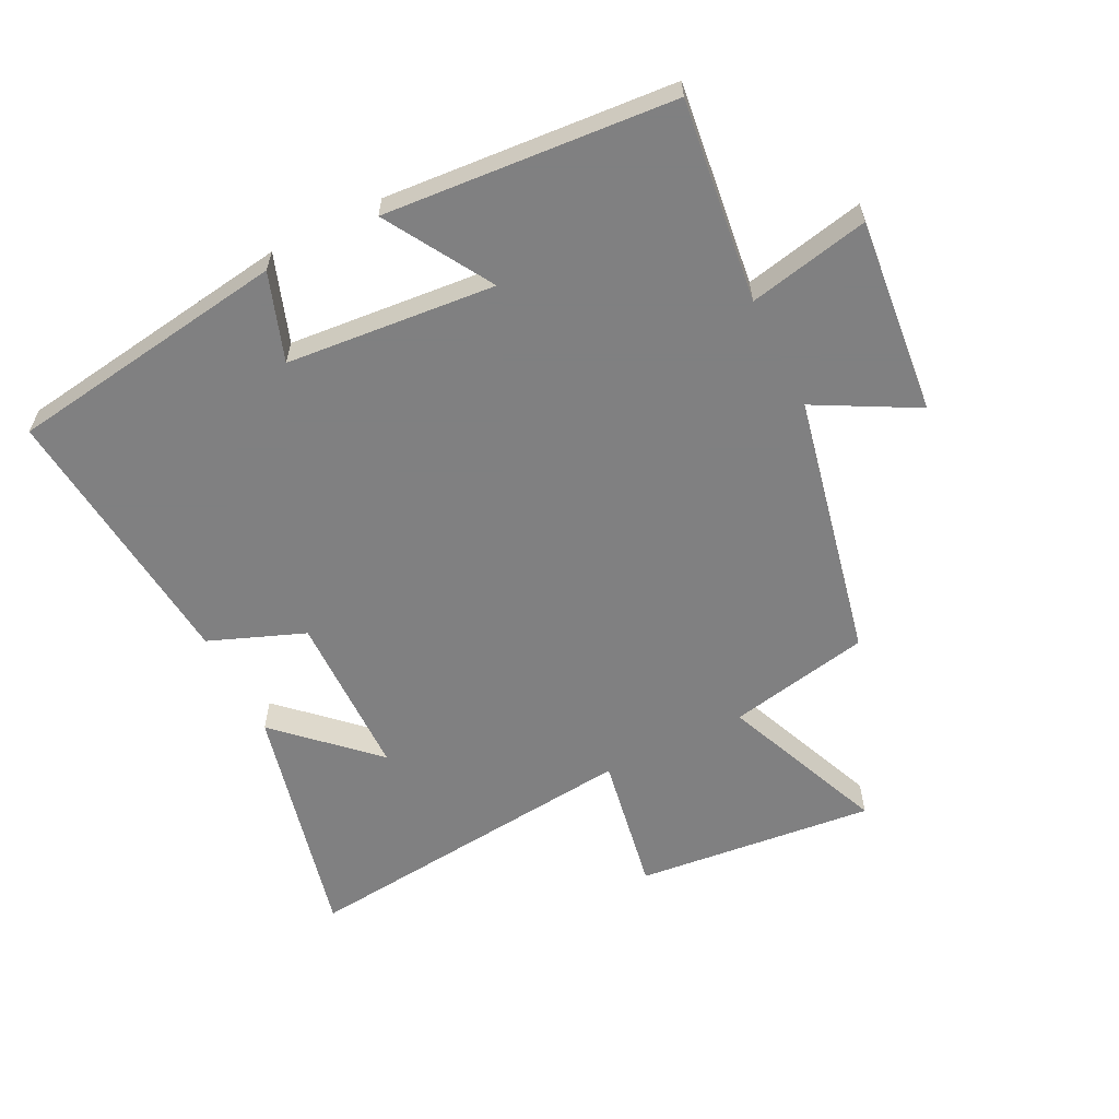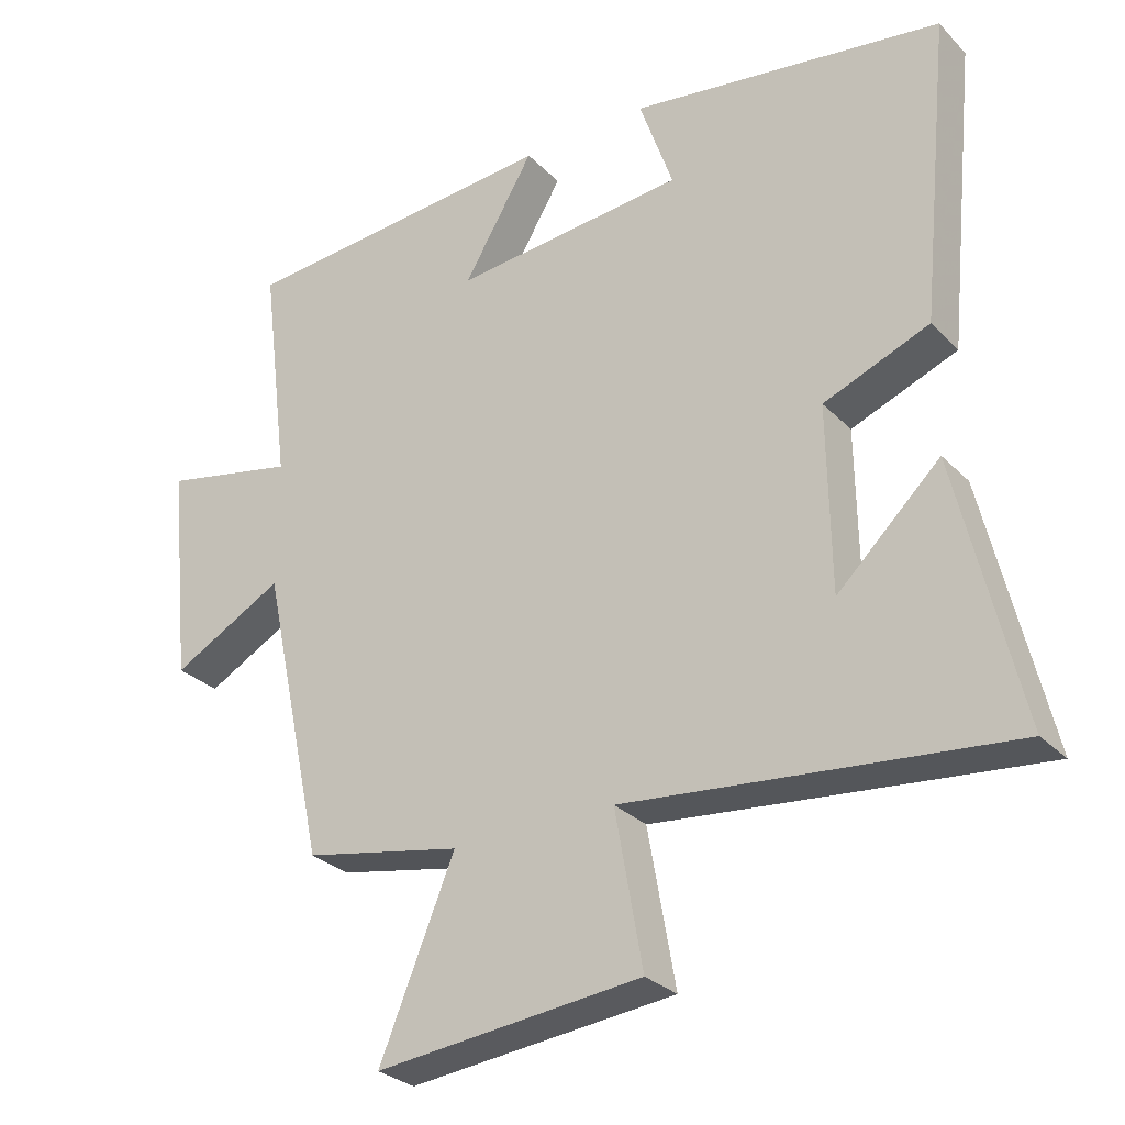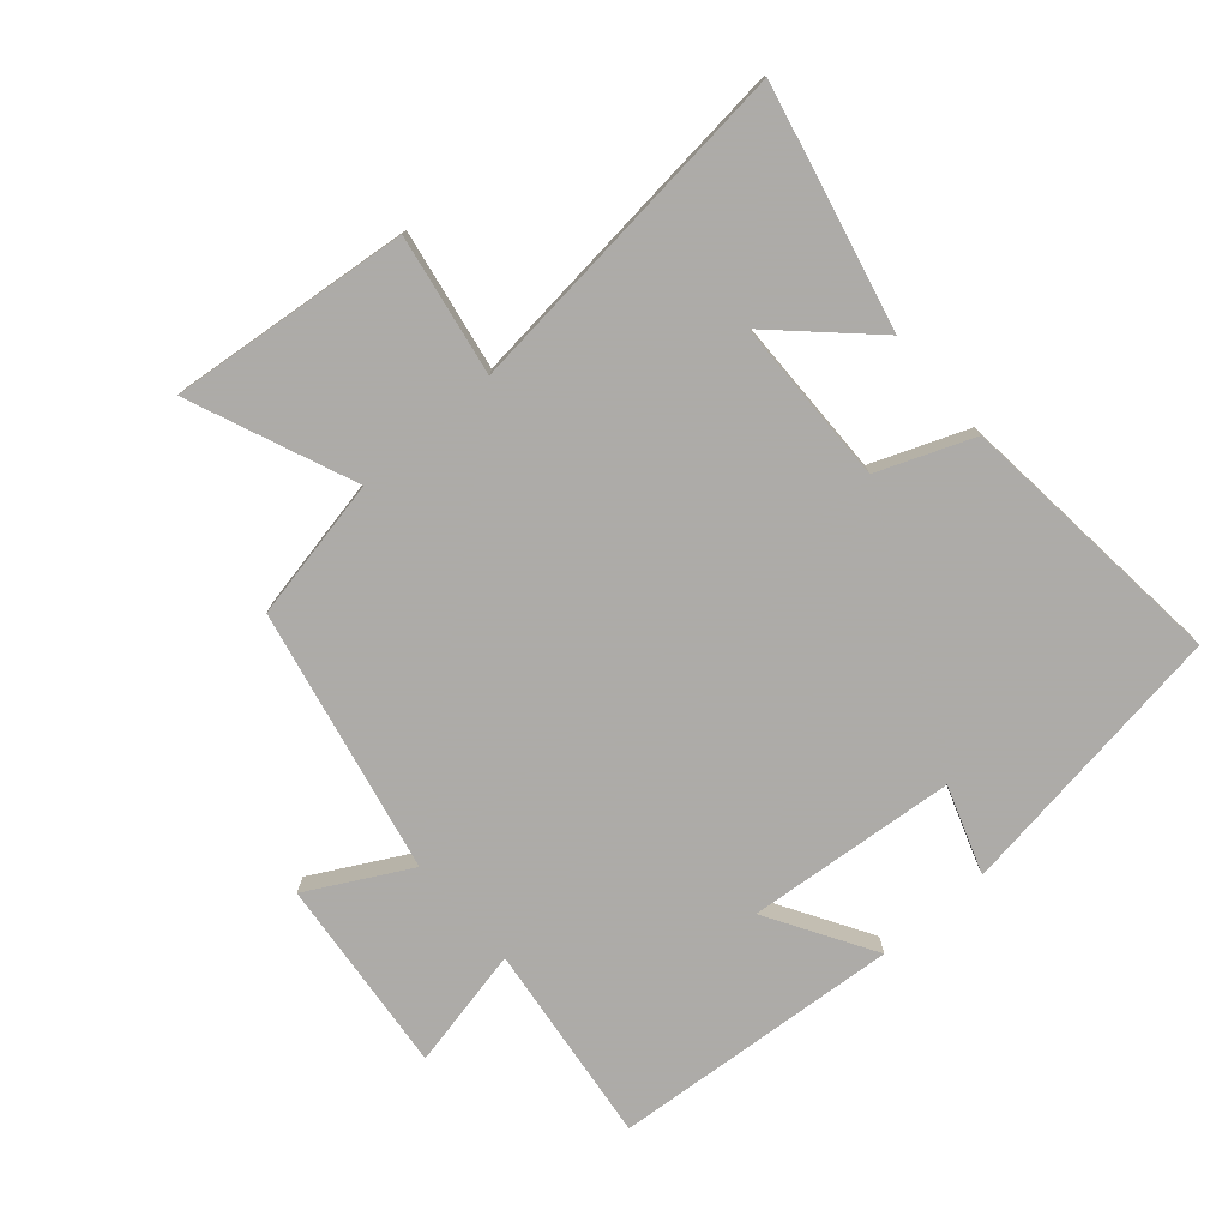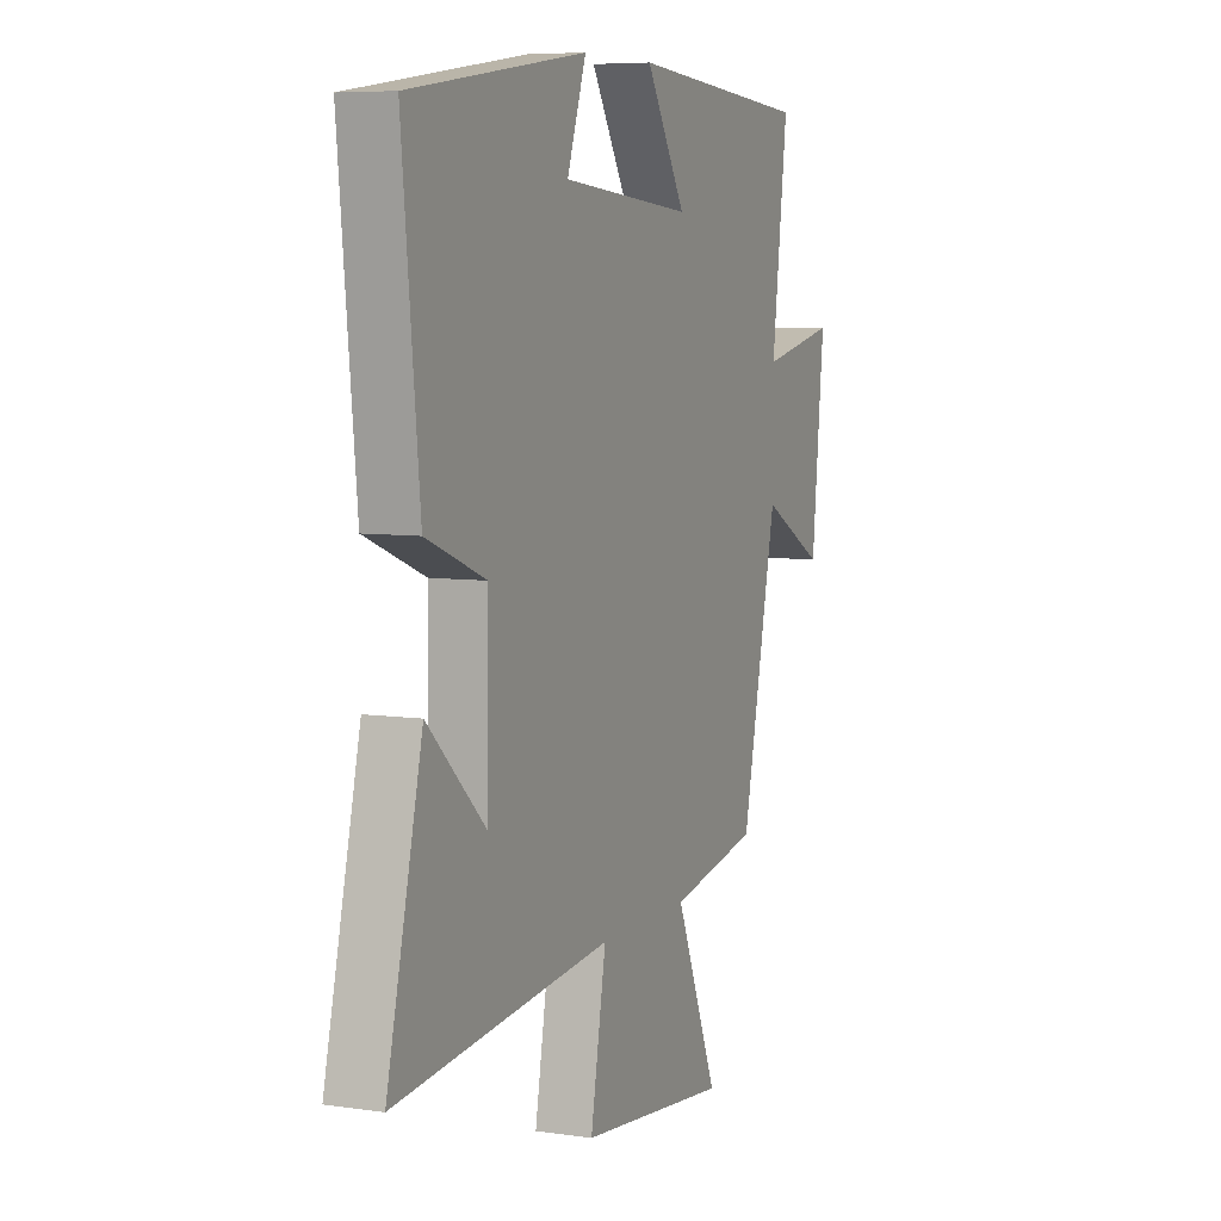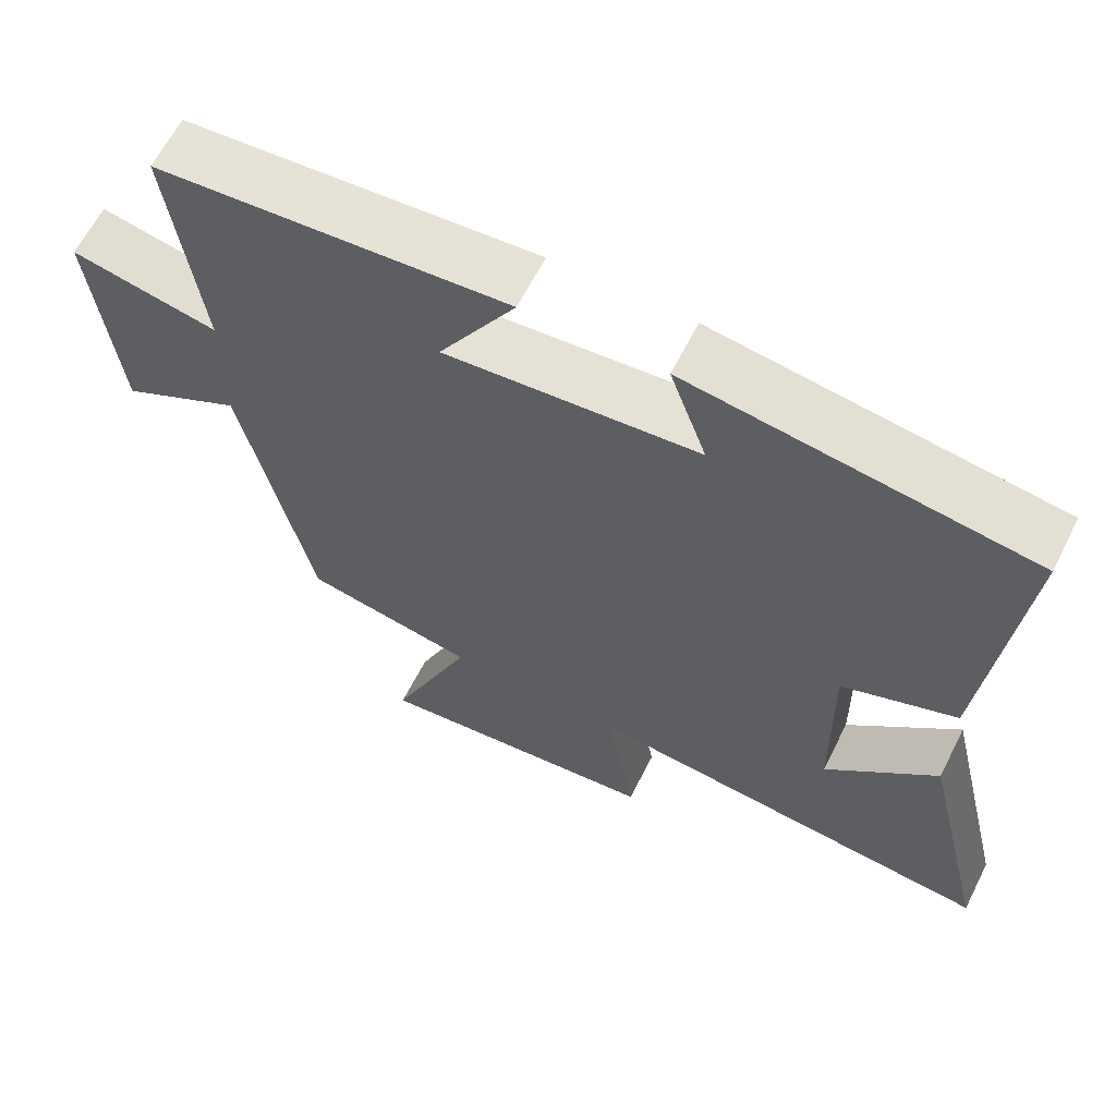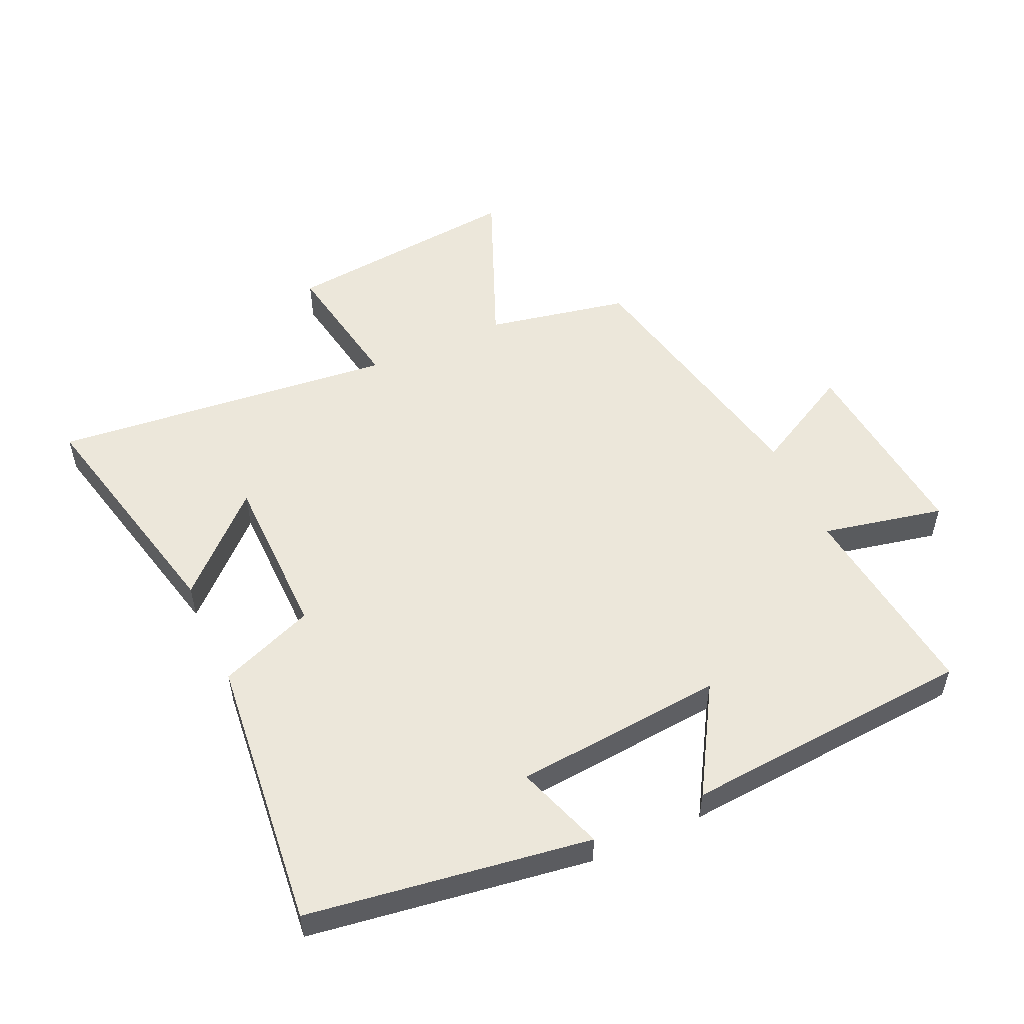
<metadata>
{"format":"obj","ext":"obj","renderer":"f3d","projection":"perspective","resolution":1024,"background":"white","views":[{"elev":-60.0,"azim":26.7,"up":"+Y"},{"elev":-28.7,"azim":-145.5,"up":"+Z"},{"elev":-76.5,"azim":-138.9,"up":"+Y"},{"elev":6.7,"azim":-66.7,"up":"+Z"},{"elev":63.4,"azim":-153.2,"up":"+Z"},{"elev":53.2,"azim":-24.3,"up":"+Y"}]}
</metadata>
<code>
v -0.543 0.07 0.436
v -0.099 0.07 0.5
v -0.147 0.07 0.362
v 0.183 0.07 0.332
v 0.083 0.07 0.5
v 0.54 0.07 0.464
v 0.5 0.07 0.145
v 0.691 0.07 0.185
v 0.659 0.07 -0.125
v 0.5 0.07 -0.039
v 0.41 0.07 -0.456
v 0.186 0.07 -0.5
v 0.293 0.07 -0.76
v -0.085 0.07 -0.72
v -0.046 0.07 -0.5
v -0.589 0.07 -0.555
v -0.5 0.07 -0.177
v -0.354 0.07 -0.316
v -0.35 0.07 -0.054
v -0.5 0.07 0.005
v -0.543 0 0.436
v -0.099 0 0.5
v -0.147 0 0.362
v 0.183 0 0.332
v 0.083 0 0.5
v 0.54 0 0.464
v 0.5 0 0.145
v 0.691 0 0.185
v 0.659 0 -0.125
v 0.5 0 -0.039
v 0.41 0 -0.456
v 0.186 0 -0.5
v 0.293 0 -0.76
v -0.085 0 -0.72
v -0.046 0 -0.5
v -0.589 0 -0.555
v -0.5 0 -0.177
v -0.354 0 -0.316
v -0.35 0 -0.054
v -0.5 0 0.005
f 19 20 1 2
f 16 17 18
f 15 16 18
f 15 18 19
f 12 13 14 15
f 10 11 12 15
f 10 15 19
f 7 8 9 10
f 7 10 19
f 4 5 6 7
f 3 4 7 19
f 2 3 19
f 22 21 40 39
f 38 37 36
f 38 36 35
f 39 38 35
f 35 34 33 32
f 35 32 31 30
f 39 35 30
f 30 29 28 27
f 39 30 27
f 27 26 25 24
f 39 27 24 23
f 39 23 22
f 1 21 22 2
f 2 22 23 3
f 3 23 24 4
f 4 24 25 5
f 5 25 26 6
f 6 26 27 7
f 7 27 28 8
f 8 28 29 9
f 9 29 30 10
f 10 30 31 11
f 11 31 32 12
f 12 32 33 13
f 13 33 34 14
f 14 34 35 15
f 15 35 36 16
f 16 36 37 17
f 17 37 38 18
f 18 38 39 19
f 19 39 40 20
f 20 40 21 1

</code>
